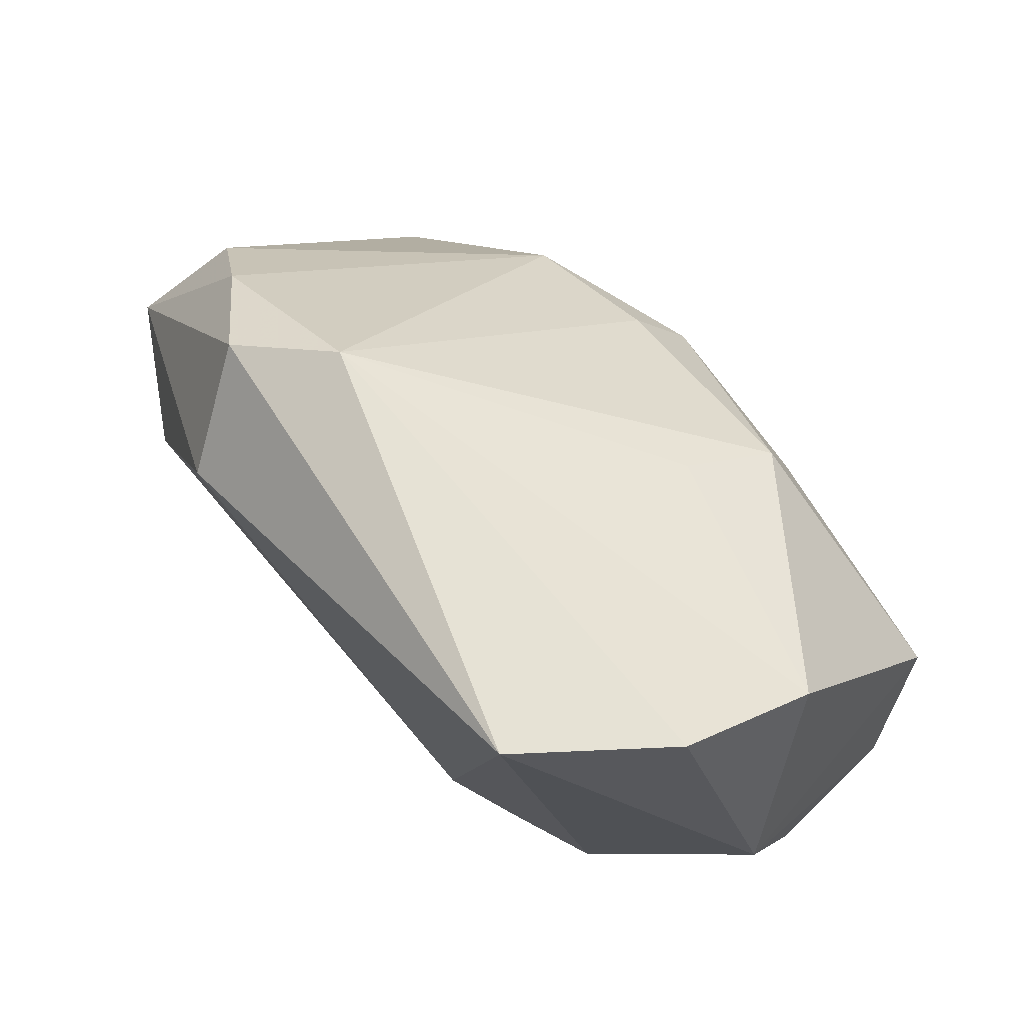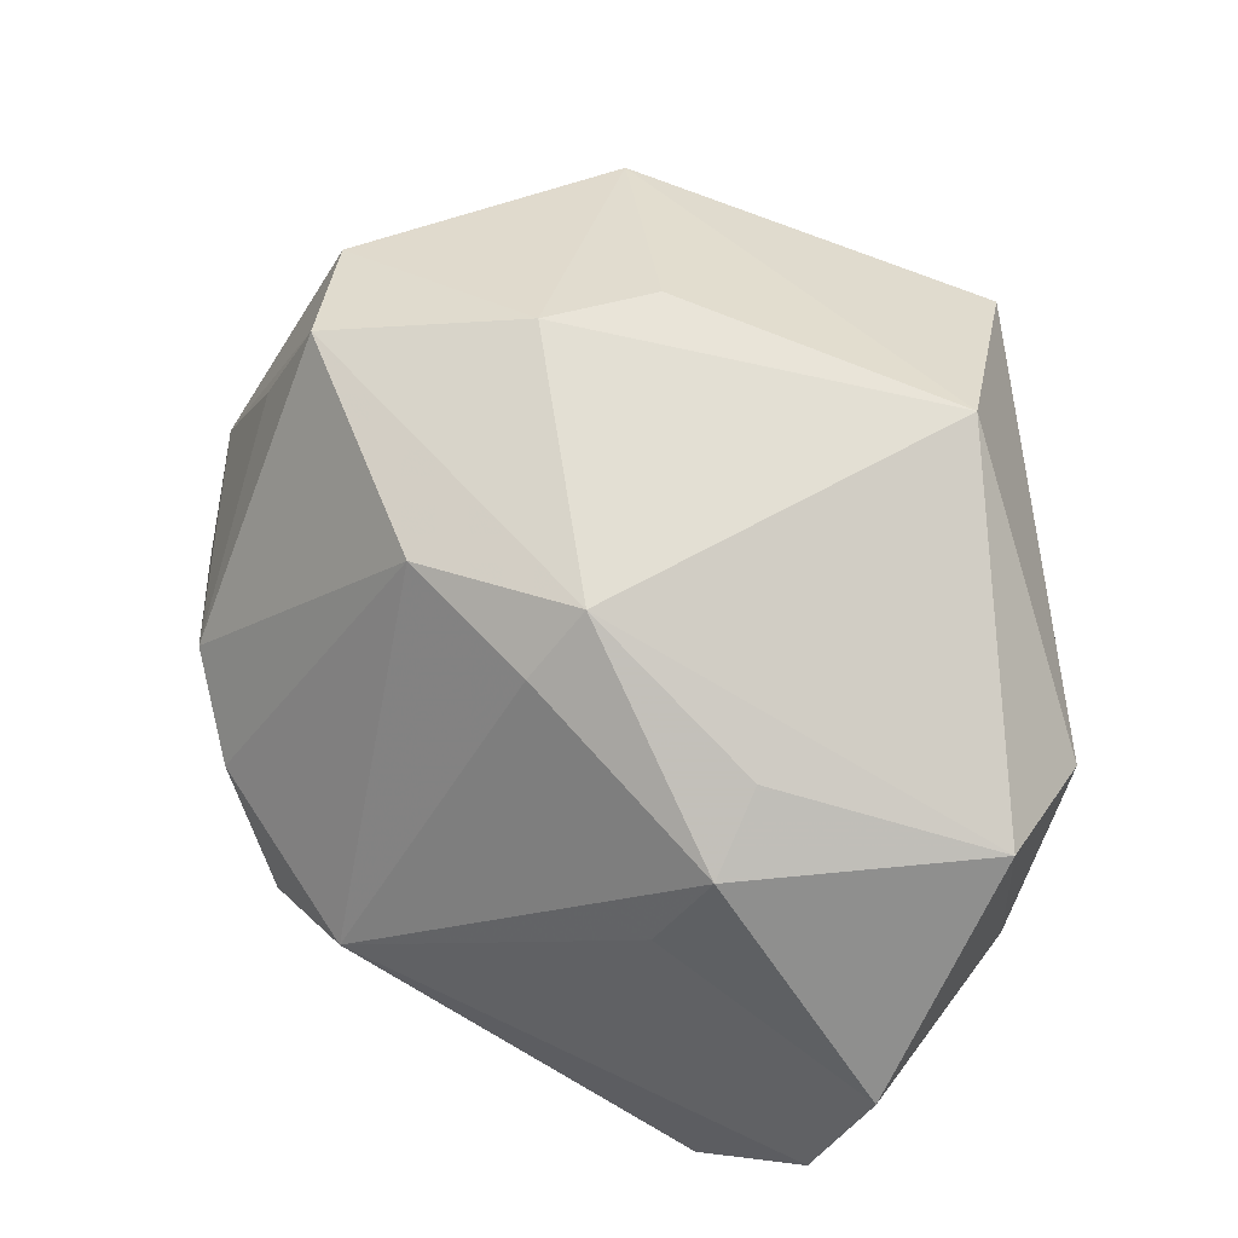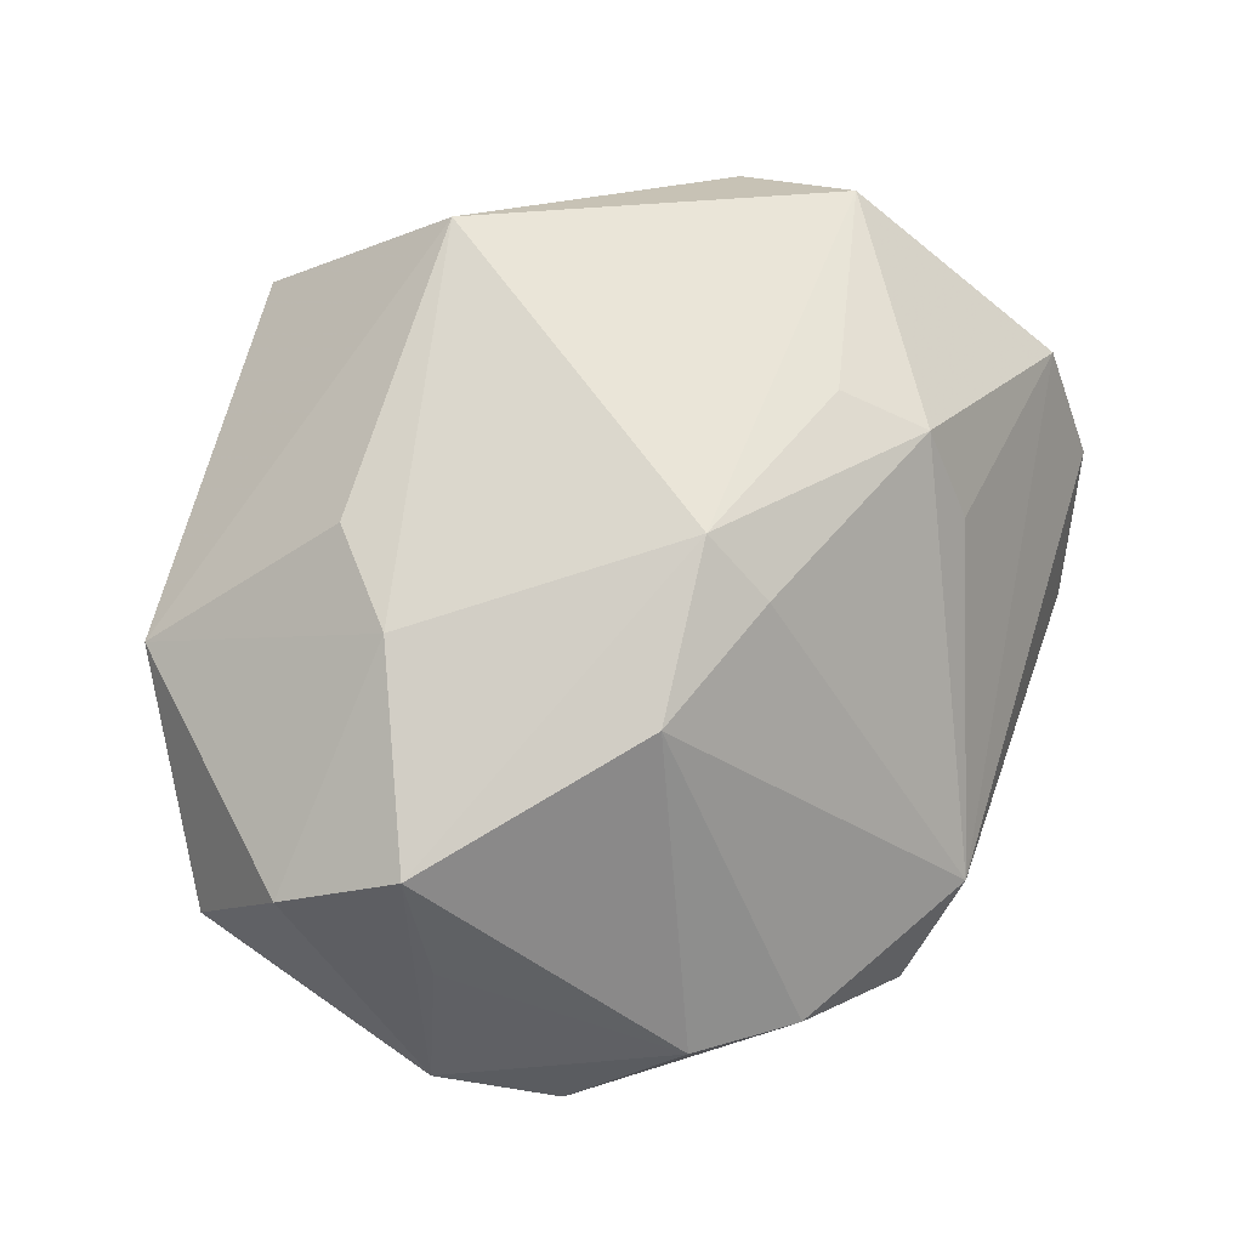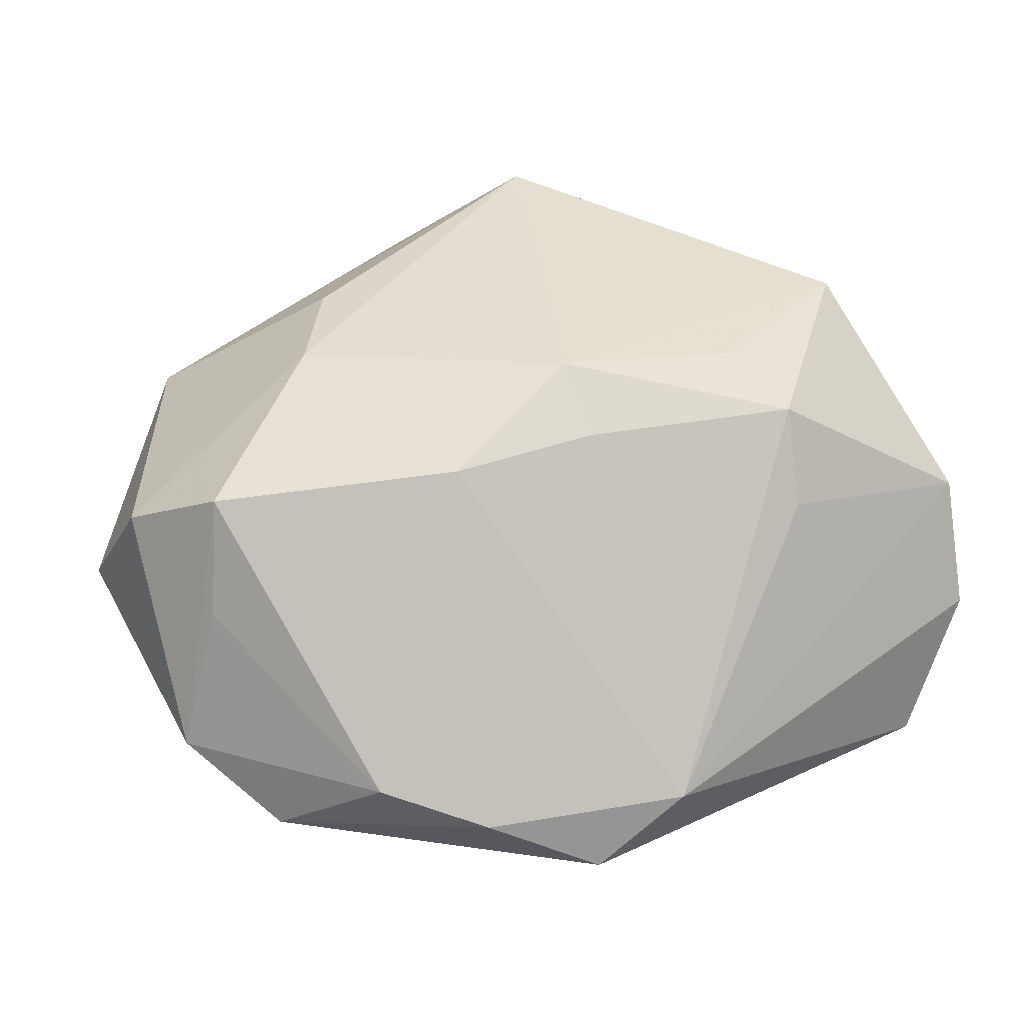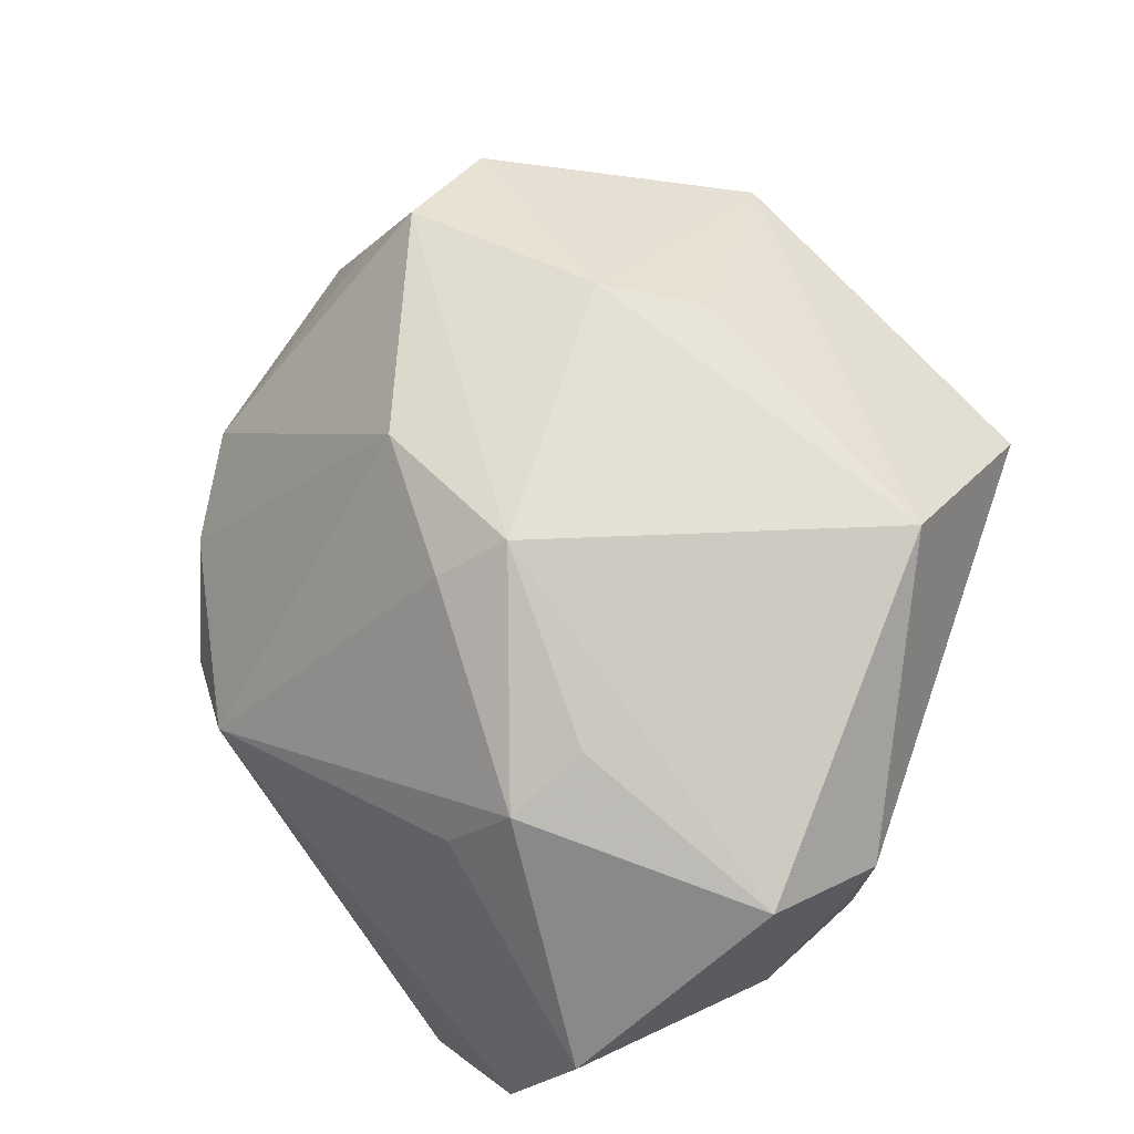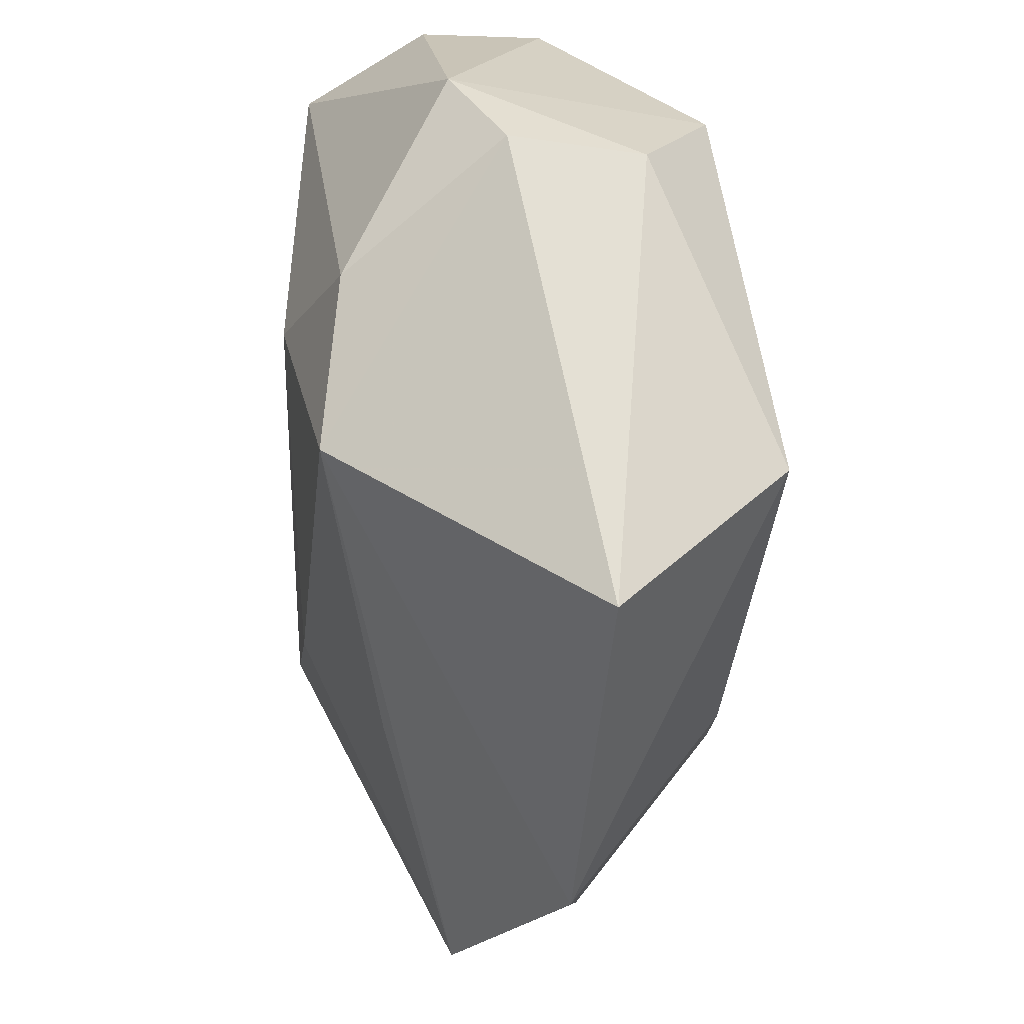
<metadata>
{"format":"obj","ext":"obj","renderer":"f3d","projection":"perspective","resolution":1024,"background":"white","views":[{"elev":71.9,"azim":-133.4,"up":"+Y"},{"elev":72.6,"azim":-157.7,"up":"+Z"},{"elev":68.1,"azim":105.2,"up":"+Z"},{"elev":40.4,"azim":133.3,"up":"+Z"},{"elev":72.9,"azim":-131.9,"up":"+Z"},{"elev":-51.7,"azim":-94.3,"up":"+Y"}]}
</metadata>
<code>
v 0.01838 -0.04058 0.007807
v -0.0211 0.03812 -0.02296
v 0.03811 -0.03033 -0.002453
v 0.02438 0.03124 -0.01385
v -0.03986 -0.001295 0.01034
v 0.03869 -0.02172 0.01057
v 0.03246 0.0235 -0.007552
v 0.0361 -0.01077 0.0175
v 0.01272 -0.02384 -0.01078
v -0.01537 0.01326 0.02045
v -0.01423 0.003341 -0.02296
v -0.03444 0.0311 0.001124
v -0.03723 0.009913 0.01684
v -0.02089 -0.02298 0.02436
v 0.02057 -0.003501 -0.01975
v -0.01742 -0.0195 -0.01801
v 0.005659 0.01235 0.02094
v 0.03112 0.004817 -0.02054
v -0.02742 -0.005589 -0.0172
v 0.04022 -0.007512 0.00687
v 0.04589 -0.00699 -0.007033
v -0.03111 0.03672 -0.01095
v 0.019 0.006541 0.0209
v -0.01151 0.02661 0.009512
v 0.01573 0.0348 -0.007825
v 0.002802 0.006028 0.02518
v 0.03873 0.01457 -0.00405
v -0.04013 0.0001114 -0.002584
v -0.01505 0.02173 0.01758
v 0.04361 0.004387 -0.01225
v -0.01853 -0.04058 0.008504
v -0.0399 0.01061 -0.008229
v 0.0198 0.02335 -0.02296
v 0.008305 -0.02432 0.0215
v 0.01716 -0.01768 0.02203
f 16 1 31
f 16 11 15
f 15 11 18
f 12 32 13
f 2 25 4
f 3 18 21
f 3 15 18
f 3 1 16
f 26 8 23
f 16 31 28
f 19 32 2
f 2 11 19
f 19 11 16
f 16 28 19
f 19 28 32
f 22 25 2
f 22 12 25
f 2 32 22
f 32 12 22
f 29 12 13
f 2 4 33
f 33 11 2
f 18 11 33
f 21 18 30
f 18 33 30
f 30 33 4
f 35 34 1
f 35 8 26
f 14 31 1
f 1 34 14
f 26 13 14
f 14 35 26
f 34 35 14
f 1 3 6
f 6 35 1
f 8 35 6
f 21 8 6
f 6 3 21
f 16 15 9
f 9 3 16
f 15 3 9
f 27 23 8
f 21 30 27
f 25 12 24
f 24 29 25
f 12 29 24
f 17 23 25
f 25 29 17
f 26 23 17
f 17 29 26
f 10 13 26
f 26 29 10
f 10 29 13
f 5 28 31
f 31 14 5
f 5 14 13
f 13 32 5
f 32 28 5
f 7 30 4
f 7 27 30
f 7 4 25
f 25 23 7
f 23 27 7
f 20 8 21
f 21 27 20
f 20 27 8

</code>
